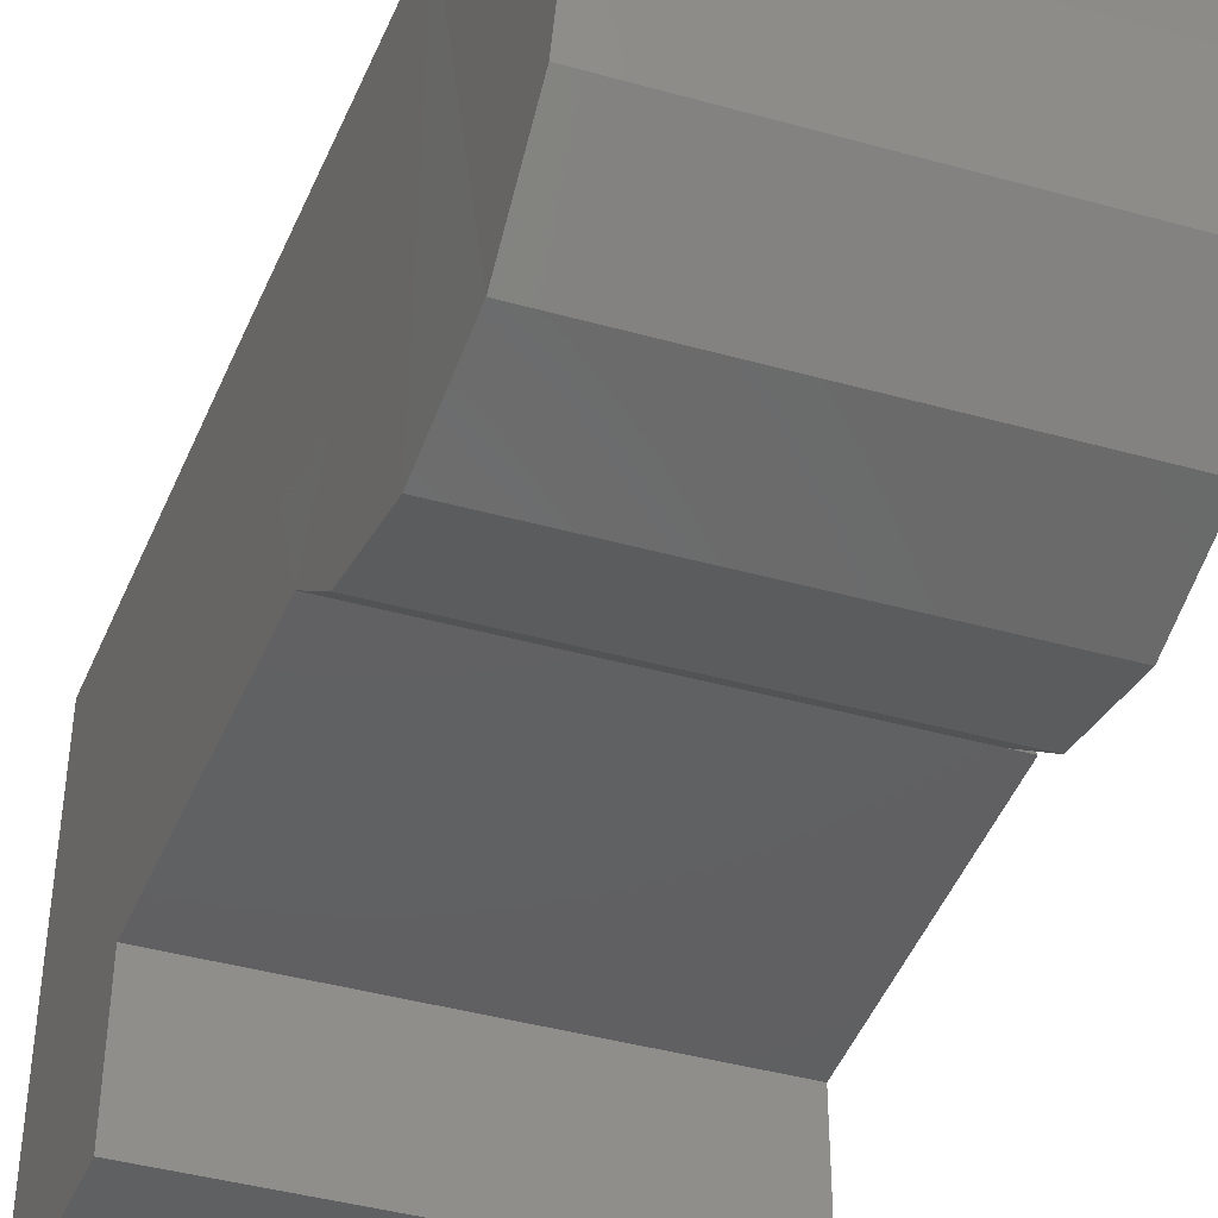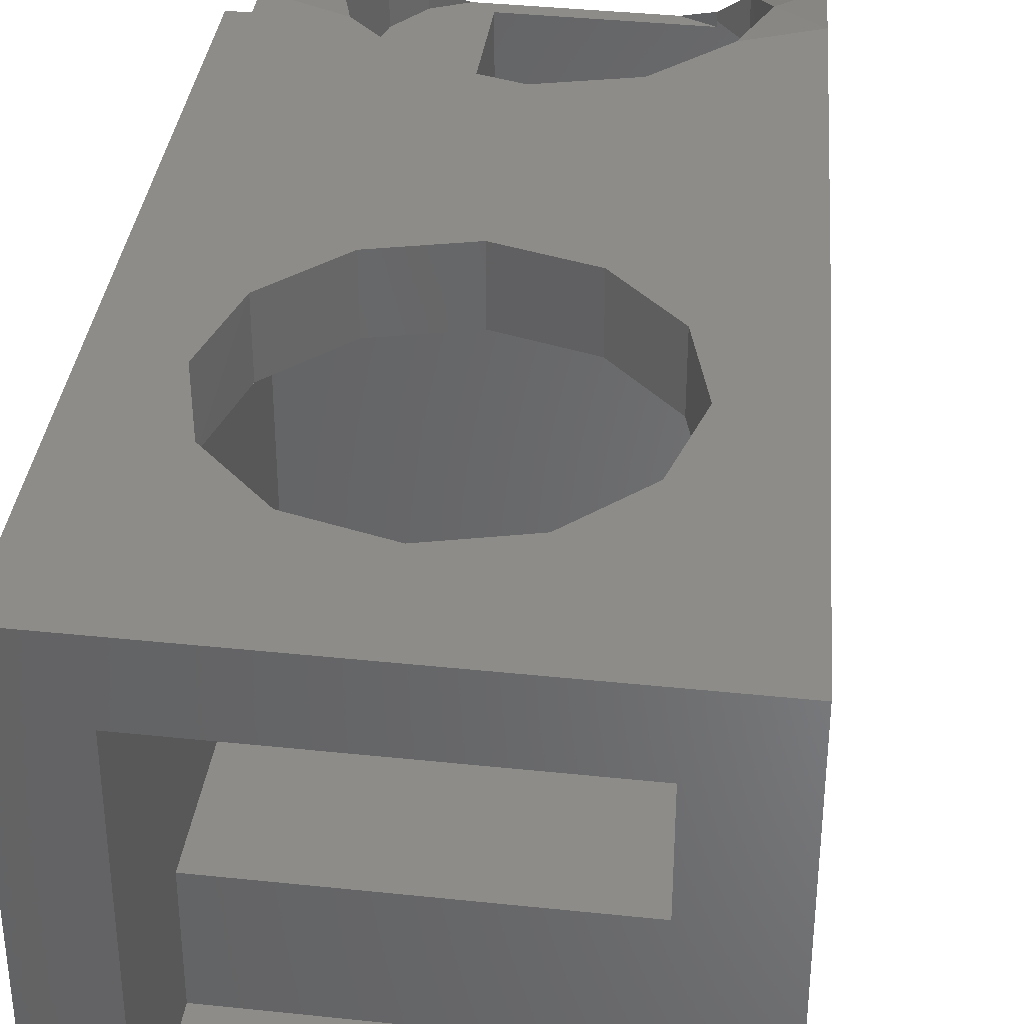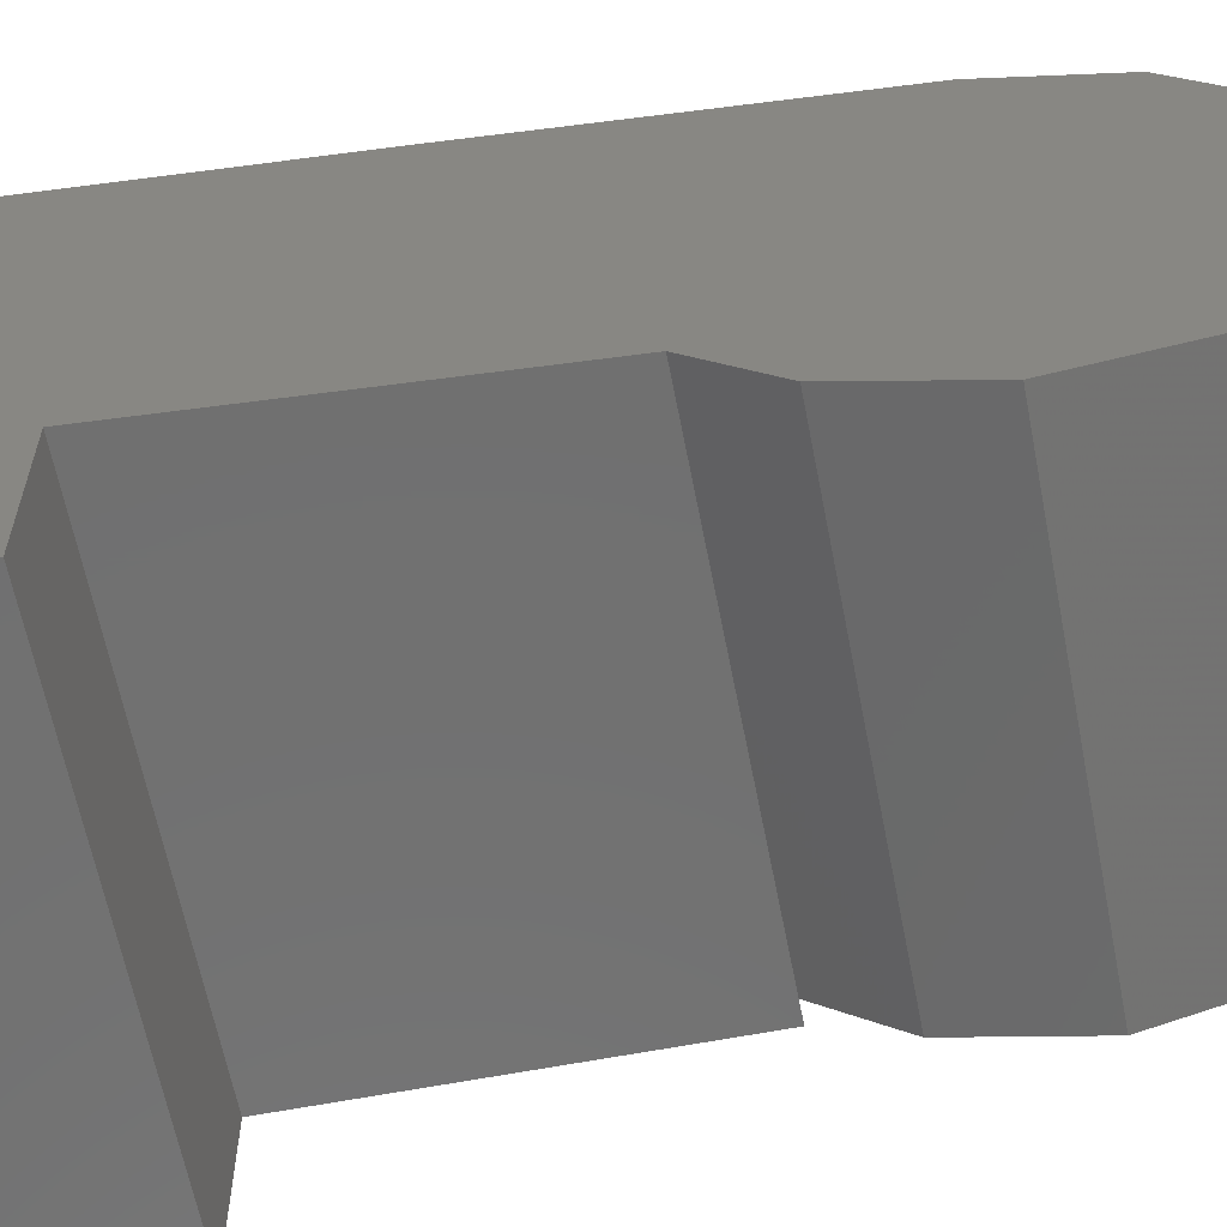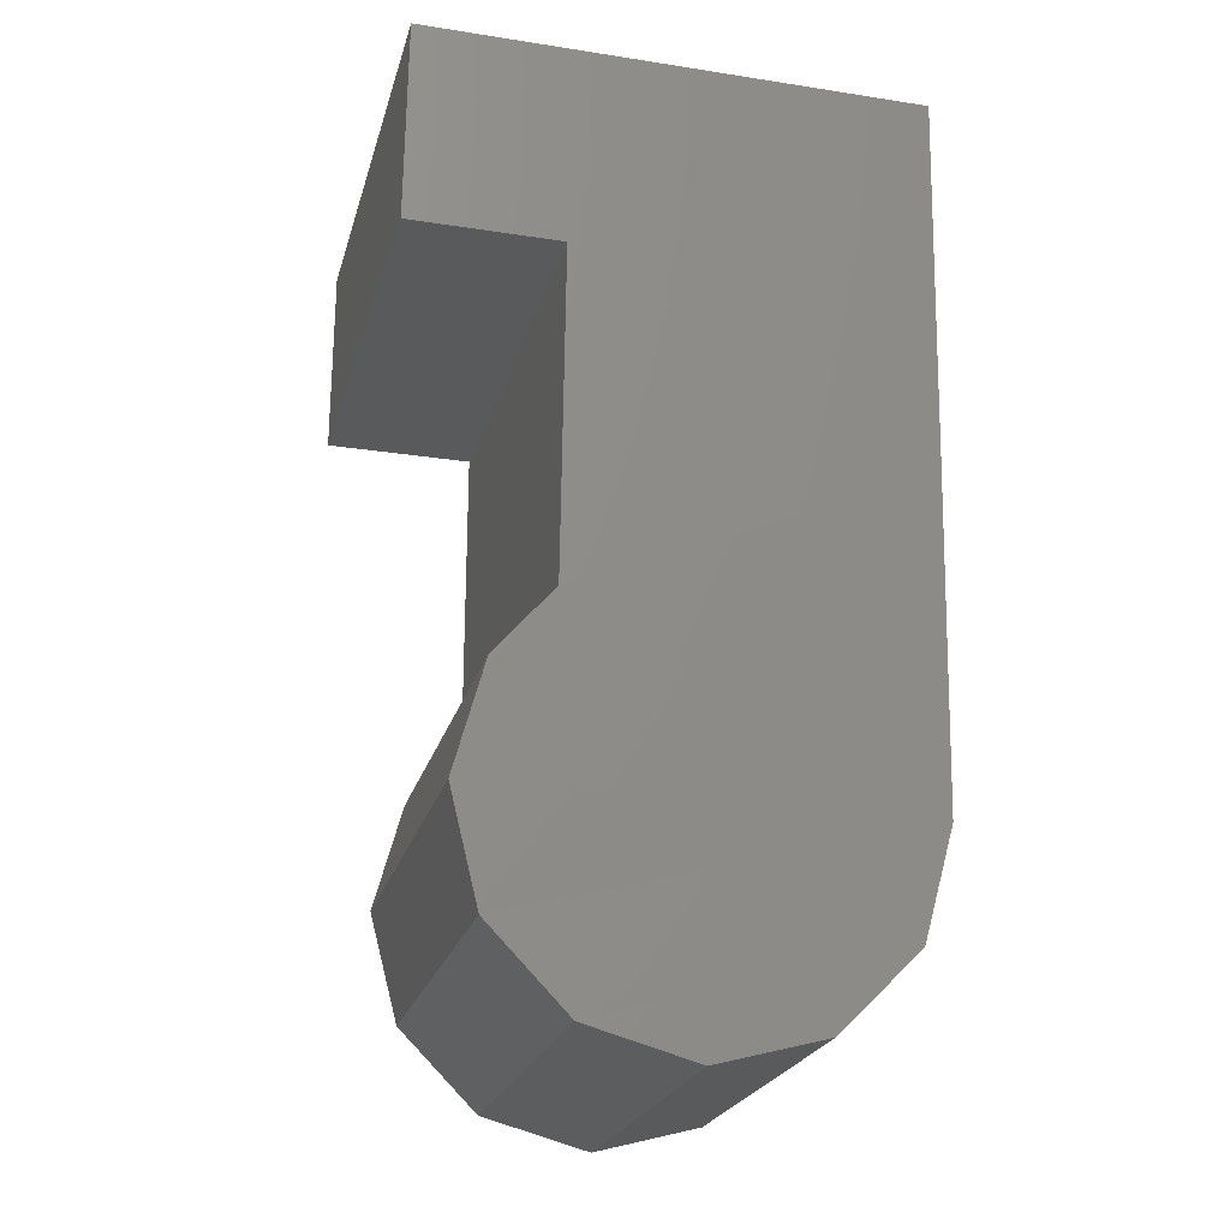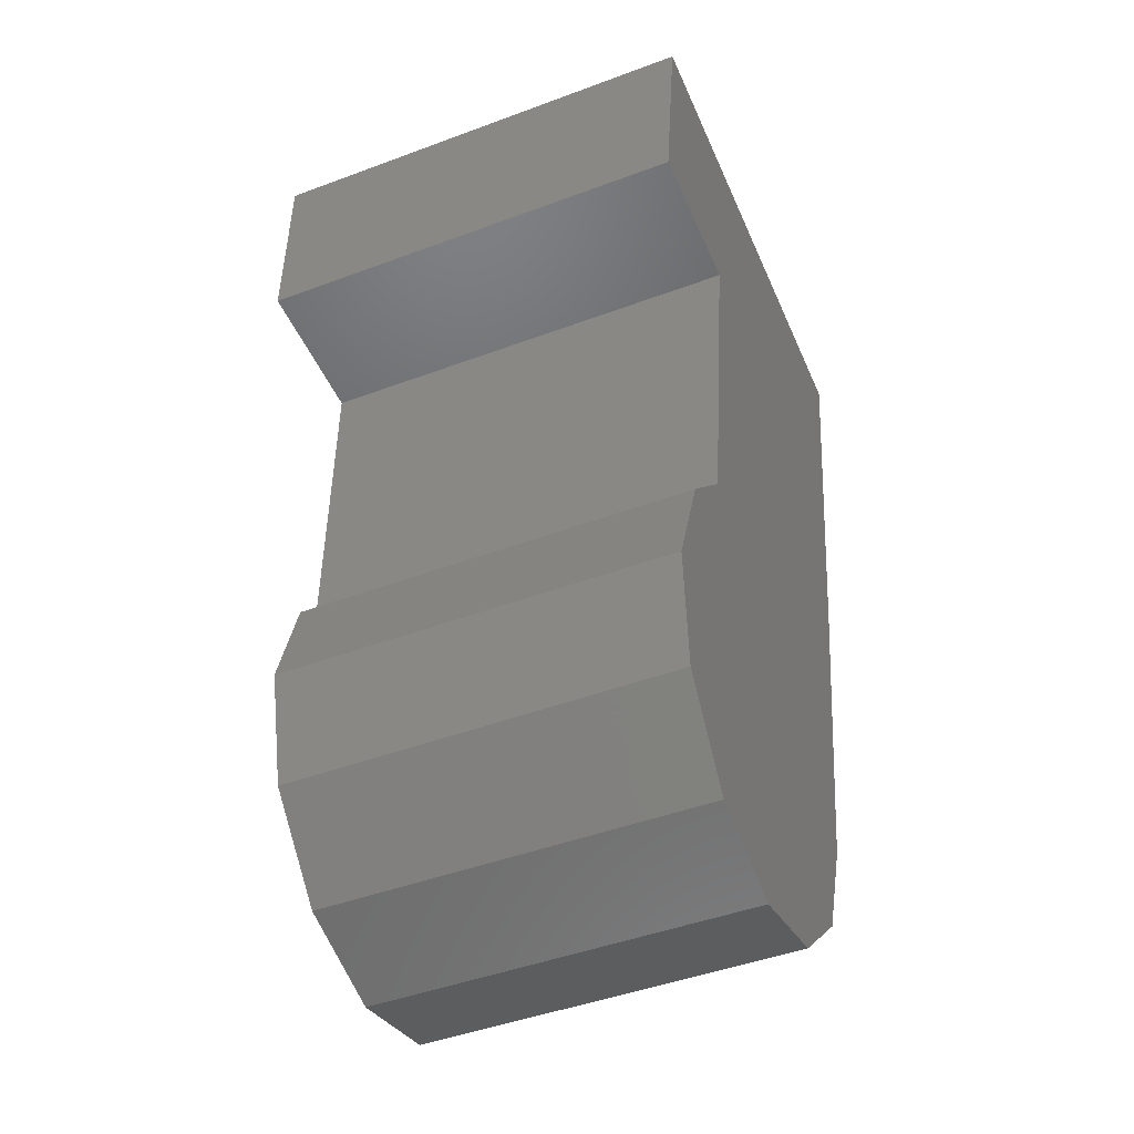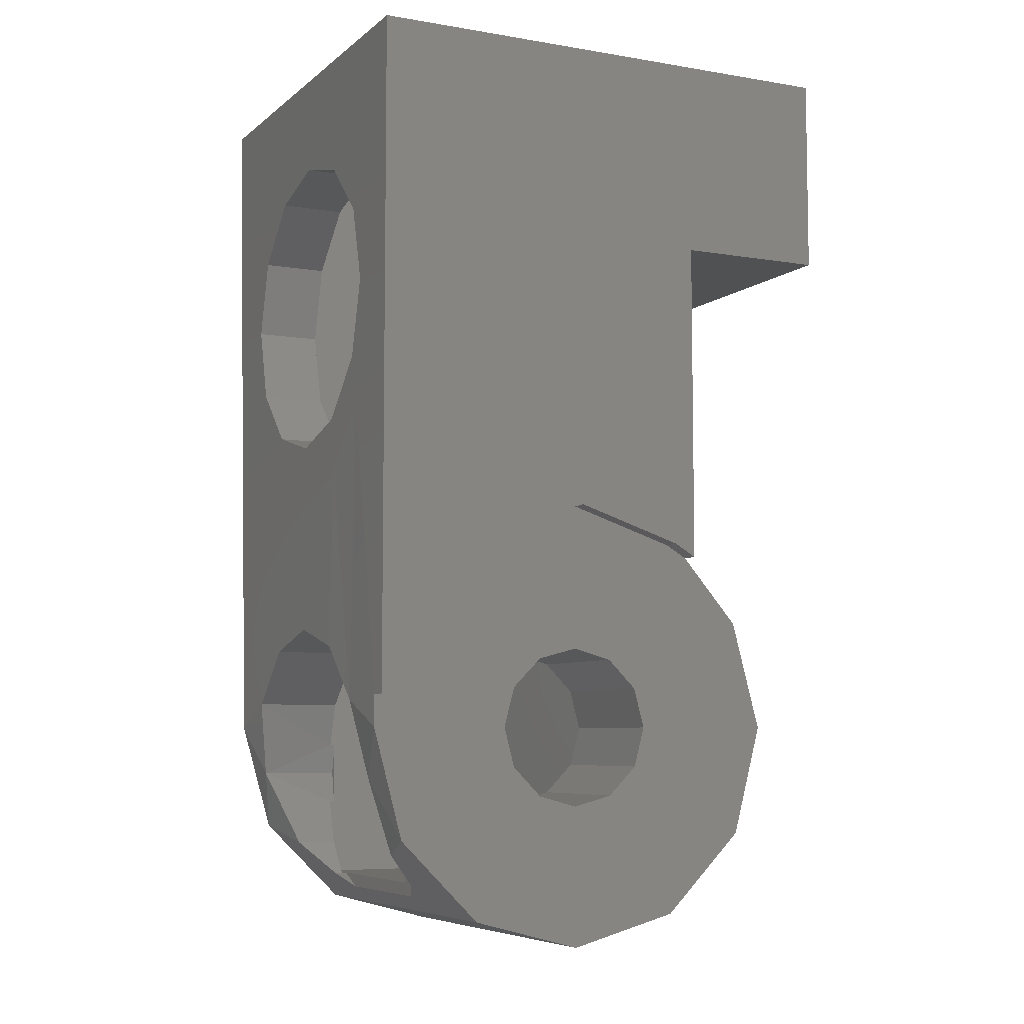
<metadata>
{"format":"stl","ext":"stl","renderer":"f3d","projection":"perspective","resolution":1024,"background":"white","views":[{"elev":-42.3,"azim":-18.5,"up":"+Z"},{"elev":37.3,"azim":-172.2,"up":"+Z"},{"elev":-62.4,"azim":-79.0,"up":"+Z"},{"elev":-23.4,"azim":-104.6,"up":"+Y"},{"elev":-47.0,"azim":-157.2,"up":"+Y"},{"elev":-6.6,"azim":63.9,"up":"+Y"}]}
</metadata>
<code>
# stl→obj: 146 verts, 304 faces
v 0.2177 -1.083 0.3484
v 0.2505 -1.205 0.3289
v 0.3255 -1.125 0.35
v 0.3255 -1.3 0.3031
v -0.2935 -1.3 0.3031
v -0.2395 -1.205 0.3289
v -0.3026 -1.125 0.35
v -0.2067 -1.082 0.35
v 0.2177 -1.328 0.2755
v -0.1651 -1.38 0.2222
v -0.287 -1.428 0.175
v -0.119 -1.401 0.202
v 0.1788 -1.378 0.2246
v 0.3255 -1.428 0.175
v 0.13 -1.401 0.202
v -0.2848 -1.475 0
v 0.3255 -1.475 0
v 0.3255 -1.428 -0.175
v -0.287 -1.428 -0.175
v 0.3255 -1.075 0.35
v 0.2368 -0.6083 0.35
v 0.139 -0.6994 0.35
v 0.00548 -0.96 0.35
v 0.128 -0.9928 0.35
v 0.00548 -0.7349 0.35
v -0.128 -0.7007 0.35
v -0.117 -0.9928 0.35
v 0.1005 -0.83 -0.14
v -0.2295 -0.83 -0.14
v 0.1005 -1.38 -0.14
v -0.2295 -1.38 -0.14
v -0.2295 -1.155 0.202
v -0.2295 -1.205 0.202
v -0.2295 -1.255 0.202
v -0.2295 -0.83 0.21
v -0.2295 -1.255 0.21
v -0.2295 -1.38 0.21
v -0.2295 -1.155 0.21
v -0.2067 -1.328 0.21
v -0.1651 -1.38 0.21
v 0.1005 -0.83 0.21
v 0.1005 -0.9854 0.21
v 0.00548 -0.96 0.21
v -0.117 -0.9928 0.21
v -0.2067 -1.082 0.21
v 0.1005 -1.015 -0.06348
v 0.1005 -0.998 0
v 0.1005 -1.015 0.06348
v 0.1005 -0.9854 0.202
v 0.1005 -1.062 0.11
v 0.1005 -1.235 0.06348
v 0.1005 -1.252 0
v 0.1005 -1.38 0.202
v 0.1005 -1.189 0.11
v 0.1005 -1.125 0.127
v 0.1005 -1.235 -0.06352
v 0.1005 -1.188 -0.11
v 0.1005 -1.125 -0.127
v 0.1005 -1.061 -0.11
v -0.1651 -1.38 0.202
v -0.2395 -1.205 0.202
v 0.1788 -1.378 0.202
v 0.2177 -1.328 0.202
v 0.2505 -1.205 0.202
v 0.2177 -1.083 0.202
v 0.128 -0.9928 0.202
v -0.2067 -1.328 0.2755
v 0.3255 -1.235 -0.06352
v 0.3255 -1.252 0
v 0.3255 -1.3 -0.3031
v 0.3255 -1.188 -0.11
v 0.3255 -1.125 -0.127
v 0.3255 -1.125 -0.35
v 0.3255 -0.95 -0.3031
v 0.3255 -1.061 -0.11
v 0.3255 -0.8426 -0.21
v 0.3255 -1.015 -0.06348
v 0.3255 -0.8219 -0.175
v 0.3255 -0.998 0
v 0.3255 -0.765 0
v 0.3255 -1.015 0.06348
v 0.3255 -0.8219 0.175
v 0.3255 -0.95 0.3031
v 0.3255 -1.062 0.11
v 0.3255 -1.125 0.127
v 0.3255 -1.189 0.11
v 0.3255 -1.235 0.06348
v 0.3555 -0.8426 -0.21
v 0.3555 -0.8219 -0.175
v 0.3555 -0.765 0
v 0.3555 -0.8219 0.175
v 0.3555 -0.95 0.3031
v 0.3555 -1.075 0.35
v -0.235 -0.6078 0.35
v -0.3364 -0.6081 0.35
v 0.3555 -0.6084 0.35
v 0.3555 -0.6082 -0.21
v 0.3555 -0.32 -0.45
v 0.3555 0 -0.45
v 0.3555 -0.32 -0.21
v 0.3555 0 0.35
v -0.3366 -0.6082 -0.21
v -0.3538 -0.32 -0.21
v -0.3538 -0.32 -0.45
v -0.373 0 -0.45
v -0.373 0 0.35
v 0.00548 -0.16 0.35
v -0.117 -0.1928 0.35
v 0.128 -0.1928 0.35
v 0.2177 -0.2825 0.35
v 0.2505 -0.405 0.35
v 0.2177 -0.5275 0.35
v -0.2067 -0.5275 0.35
v -0.117 -0.6172 0.35
v -0.2395 -0.405 0.35
v -0.2067 -0.2825 0.35
v 0.00548 -0.16 0.245
v -0.117 -0.1928 0.245
v -0.2067 -0.2825 0.245
v -0.2395 -0.405 0.245
v -0.2067 -0.5275 0.245
v -0.117 -0.6172 0.245
v 0.00548 -0.65 0.245
v 0.00548 -0.65 0.35
v 0.128 -0.6172 0.245
v 0.128 -0.6172 0.35
v 0.2177 -0.5275 0.245
v 0.2495 -0.405 0.245
v 0.2177 -0.2825 0.245
v 0.128 -0.1928 0.245
v -0.2495 0 0.245
v 0.2495 0 0.245
v -0.2495 0 -0.3
v 0.2495 0 -0.3
v -0.2495 -0.745 0.245
v 0.2495 -0.745 0.245
v 0.2495 -0.21 -0.12
v 0.2495 -0.21 -0.3
v -0.2495 -0.21 -0.12
v -0.2495 -0.21 -0.3
v 0.2495 -0.745 -0.12
v -0.2495 -0.745 -0.12
v -0.2935 -1.3 -0.3031
v -0.3055 -1.125 -0.35
v -0.3164 -0.95 -0.3031
v -0.3226 -0.8426 -0.21
f 1 2 3
f 2 4 3
f 5 6 7
f 6 8 7
f 4 2 9
f 10 11 12
f 13 14 9
f 14 4 9
f 14 15 11
f 15 12 11
f 11 16 14
f 16 17 14
f 17 16 18
f 16 19 18
f 20 21 1
f 21 22 1
f 3 20 1
f 23 24 25
f 24 22 25
f 1 22 24
f 26 27 25
f 27 23 25
f 28 29 30
f 29 31 30
f 32 33 31
f 33 34 31
f 31 29 32
f 29 35 32
f 36 37 34
f 37 31 34
f 38 32 35
f 37 36 39
f 37 39 40
f 41 42 43
f 44 35 43
f 35 41 43
f 44 45 35
f 45 38 35
f 46 47 28
f 47 41 28
f 47 48 41
f 41 48 49
f 48 50 49
f 41 49 42
f 51 52 53
f 52 30 53
f 53 49 54
f 54 49 55
f 55 49 50
f 53 54 51
f 30 52 56
f 30 56 57
f 30 57 58
f 30 58 28
f 59 46 28
f 59 28 58
f 41 35 28
f 35 29 28
f 53 30 60
f 30 31 60
f 40 60 37
f 60 31 37
f 32 61 33
f 61 34 33
f 60 12 53
f 12 15 53
f 15 62 53
f 62 63 53
f 63 64 53
f 64 49 53
f 64 65 49
f 65 66 49
f 43 23 44
f 23 27 44
f 44 27 45
f 27 8 45
f 6 38 8
f 38 45 8
f 32 38 61
f 61 38 6
f 39 36 67
f 36 6 67
f 34 61 36
f 36 61 6
f 40 39 10
f 39 67 10
f 10 12 40
f 40 12 60
f 15 13 62
f 9 63 13
f 63 62 13
f 2 64 9
f 64 63 9
f 64 2 65
f 2 1 65
f 65 1 66
f 1 24 66
f 49 66 42
f 66 24 42
f 43 42 23
f 42 24 23
f 68 69 18
f 69 17 18
f 70 71 18
f 71 68 18
f 72 71 73
f 71 70 73
f 74 75 73
f 75 72 73
f 74 76 75
f 76 77 75
f 76 78 77
f 77 78 79
f 78 80 79
f 81 79 82
f 79 80 82
f 83 84 82
f 84 81 82
f 85 84 20
f 84 83 20
f 20 3 85
f 4 86 3
f 86 85 3
f 4 14 86
f 14 87 86
f 17 69 14
f 69 87 14
f 88 89 76
f 89 78 76
f 89 90 78
f 90 80 78
f 90 91 80
f 91 82 80
f 91 92 82
f 92 83 82
f 20 83 93
f 83 92 93
f 47 79 48
f 79 81 48
f 48 81 50
f 81 84 50
f 50 84 55
f 84 85 55
f 55 85 54
f 85 86 54
f 54 86 51
f 86 87 51
f 51 87 52
f 87 69 52
f 52 69 56
f 69 68 56
f 56 68 57
f 68 71 57
f 57 71 58
f 71 72 58
f 58 72 59
f 72 75 59
f 59 75 46
f 75 77 46
f 46 77 47
f 77 79 47
f 10 67 11
f 67 5 11
f 6 5 67
f 7 94 95
f 14 13 15
f 93 92 96
f 92 91 96
f 91 90 96
f 90 97 96
f 88 97 89
f 97 90 89
f 21 20 96
f 20 93 96
f 7 8 94
f 8 26 94
f 26 8 27
f 98 99 100
f 99 101 100
f 101 96 100
f 96 97 100
f 97 102 100
f 102 103 100
f 98 100 104
f 100 103 104
f 105 99 104
f 99 98 104
f 101 106 107
f 106 108 107
f 101 107 109
f 101 109 110
f 101 110 111
f 101 111 96
f 112 96 111
f 113 94 114
f 94 26 114
f 106 115 116
f 106 116 108
f 106 103 95
f 103 102 95
f 104 103 105
f 103 106 105
f 117 107 118
f 107 108 118
f 118 108 119
f 108 116 119
f 119 116 120
f 116 115 120
f 120 115 121
f 115 113 121
f 121 113 122
f 113 114 122
f 122 114 123
f 114 124 123
f 123 124 125
f 124 126 125
f 125 126 127
f 126 112 127
f 111 128 112
f 128 127 112
f 111 110 128
f 110 129 128
f 129 110 130
f 110 109 130
f 130 109 117
f 109 107 117
f 22 21 112
f 96 112 21
f 25 22 124
f 22 126 124
f 22 112 126
f 25 124 26
f 124 114 26
f 106 95 115
f 94 113 95
f 115 95 113
f 106 101 131
f 101 132 131
f 105 106 133
f 106 131 133
f 105 133 99
f 99 133 134
f 99 134 101
f 134 132 101
f 132 117 131
f 118 131 117
f 131 118 119
f 131 119 120
f 131 120 135
f 132 128 129
f 132 129 130
f 132 130 117
f 136 135 123
f 135 122 123
f 136 123 125
f 136 125 127
f 136 127 128
f 135 120 121
f 135 121 122
f 137 138 139
f 138 140 139
f 141 137 142
f 137 139 142
f 138 134 140
f 134 133 140
f 142 135 141
f 135 136 141
f 140 133 139
f 139 133 131
f 131 135 139
f 139 135 142
f 138 137 134
f 132 134 137
f 141 136 137
f 132 137 128
f 128 137 136
f 143 70 19
f 70 18 19
f 144 73 143
f 73 70 143
f 73 144 74
f 144 145 74
f 146 76 145
f 76 74 145
f 97 102 100
f 102 103 100
f 102 97 146
f 88 76 97
f 146 97 76
f 143 19 7
f 19 5 7
f 7 144 143
f 19 16 5
f 16 11 5
f 106 103 95
f 103 102 95
f 144 7 145
f 145 7 146
f 104 103 105
f 103 106 105
f 102 146 95
f 146 7 95
f 105 99 104
f 99 98 104

</code>
